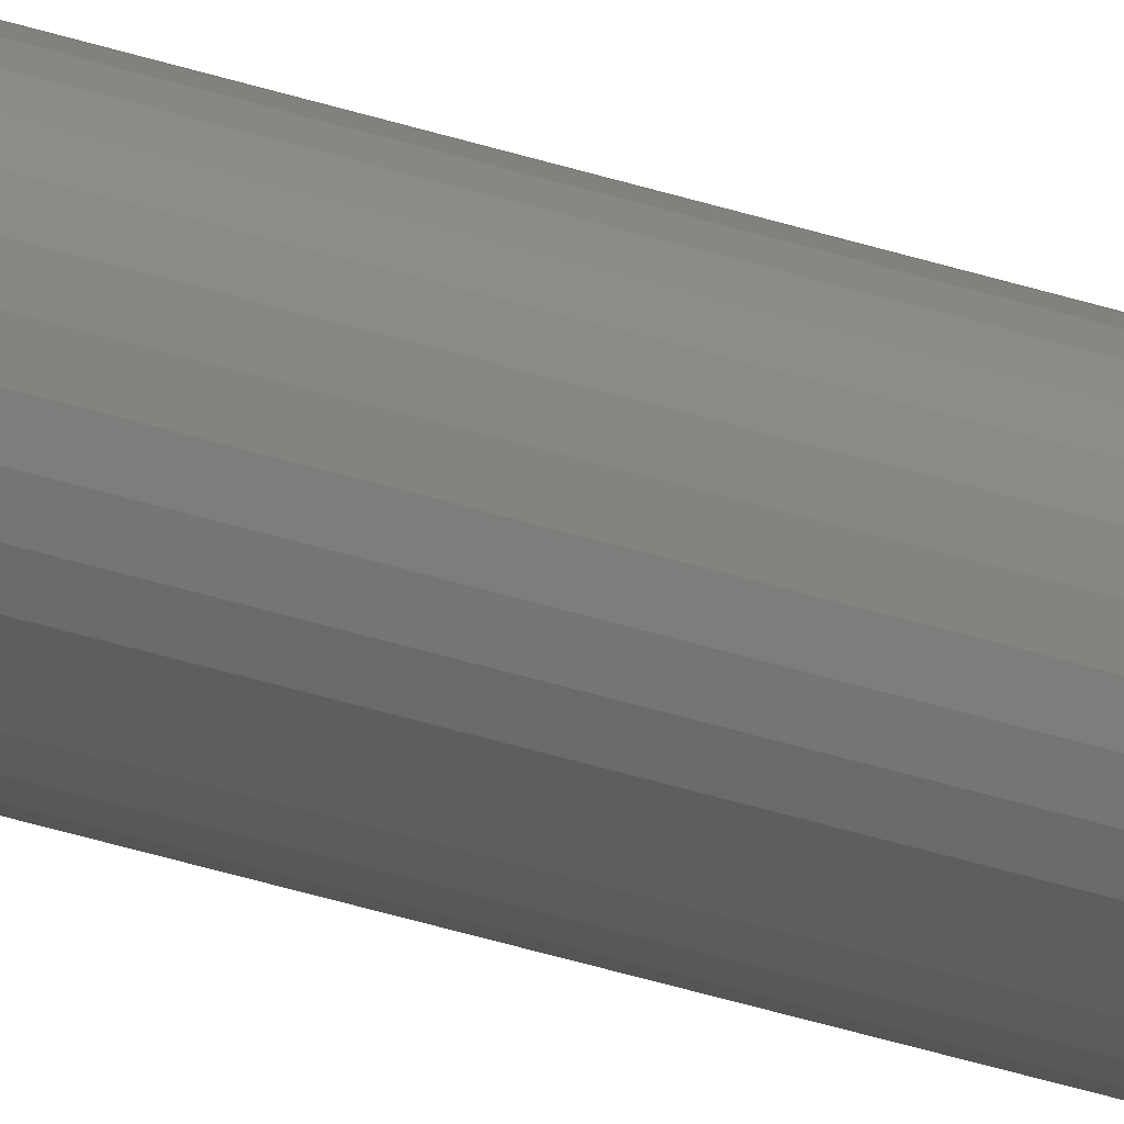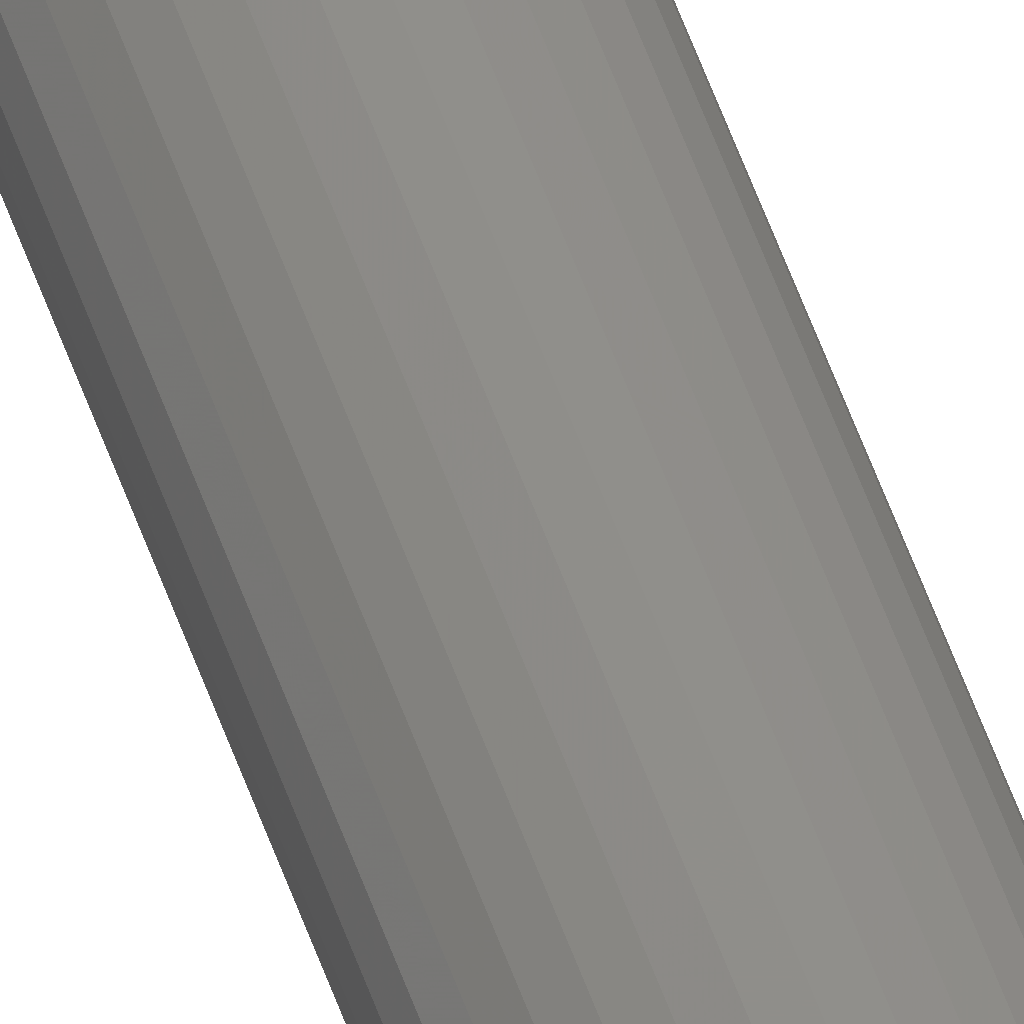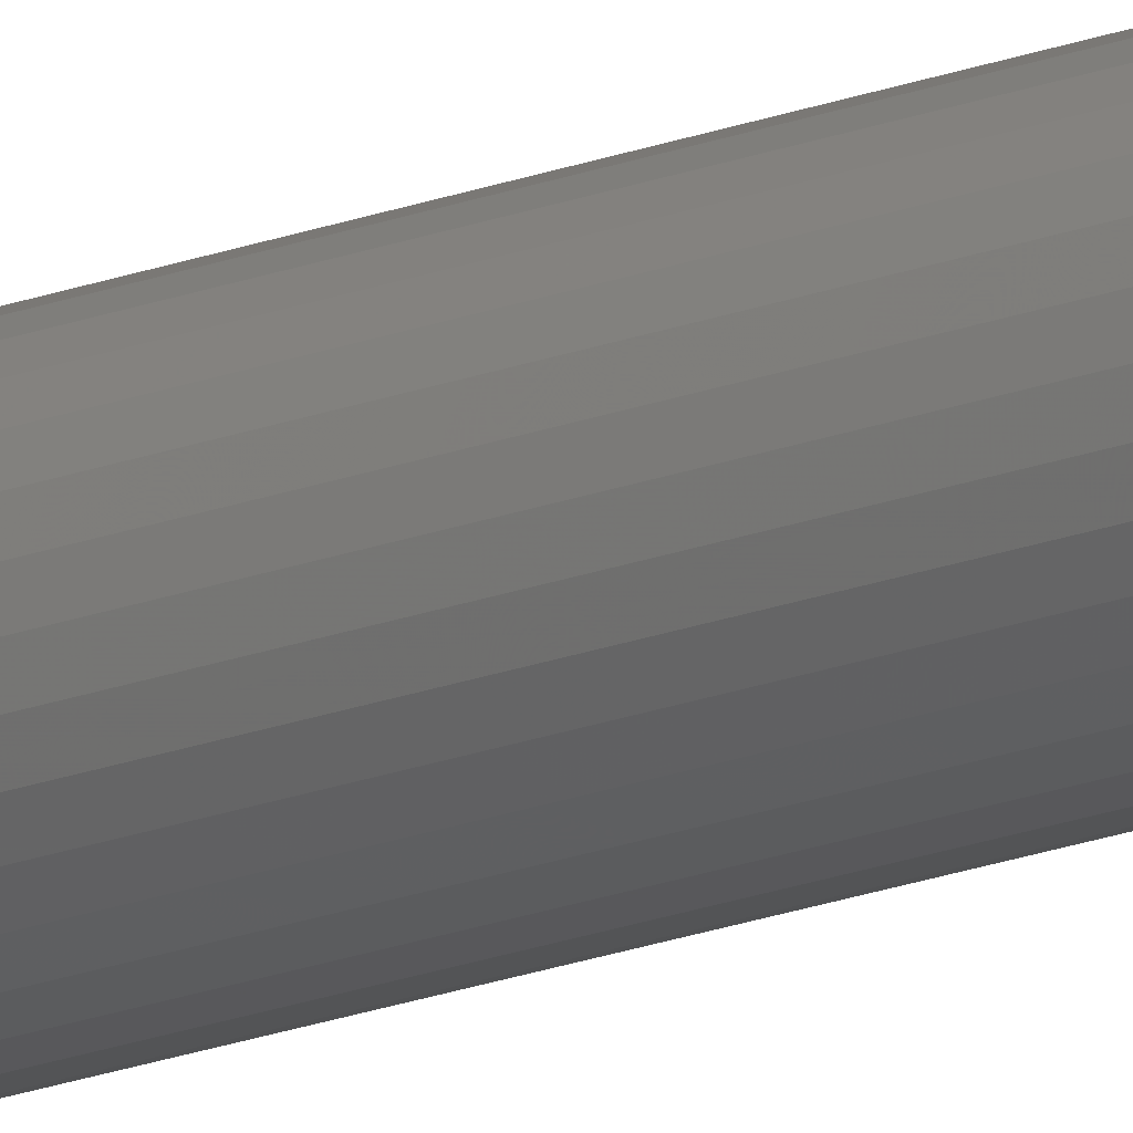
<metadata>
{"format":"stl","ext":"stl","renderer":"f3d","projection":"perspective","resolution":1024,"background":"white","views":[{"elev":-23.0,"azim":-123.3,"up":"+Y"},{"elev":48.9,"azim":-17.6,"up":"+Y"},{"elev":-15.9,"azim":-48.7,"up":"+Y"}]}
</metadata>
<code>
# stl→obj: 320 verts, 636 faces
v -0.007205 0.003053 0.75
v -0.007659 0.001556 0.75
v 0.007534 0.003053 0.75
v 0.007988 0.001556 0.75
v -0.007812 -6.44e-18 0.75
v -0.007659 -0.001556 0.75
v -0.007205 -0.003053 0.75
v 0.007988 -0.001556 0.75
v 0.007534 -0.003053 0.75
v -0.006468 -0.004432 0.75
v 0.006797 -0.004432 0.75
v -0.005476 -0.005641 0.75
v -0.004267 -0.006633 0.75
v 0.005805 -0.005641 0.75
v -0.002888 -0.00737 0.75
v -0.001392 -0.007824 0.75
v 0.0001645 -0.007977 0.75
v 0.004596 -0.006633 0.75
v 0.001721 -0.007824 0.75
v 0.003217 -0.00737 0.75
v 0.008141 -2.286e-18 0.75
v 0.006797 0.004432 0.75
v 0.005805 0.005641 0.75
v 0.004596 0.006633 0.75
v 0.003217 0.00737 0.75
v 0.001721 0.007824 0.75
v 0.0001645 0.007977 0.75
v -0.001392 0.007824 0.75
v -0.002888 0.00737 0.75
v -0.004267 0.006633 0.75
v -0.005476 0.005641 0.75
v -0.006468 0.004432 0.75
v 0.01595 0 -0.75
v 0.01595 -1.789e-17 0.7422
v 0.01565 -0.00308 -0.75
v 0.01565 -0.00308 0.7422
v 0.01475 -0.006042 -0.75
v 0.01475 -0.006042 0.7422
v 0.01329 -0.008772 -0.75
v 0.01329 -0.008772 0.7422
v 0.01133 -0.01116 -0.75
v 0.01133 -0.01116 0.7422
v 0.008937 -0.01313 -0.75
v 0.008937 -0.01313 0.7422
v 0.006207 -0.01459 -0.75
v 0.006207 -0.01459 0.7422
v 0.003245 -0.01549 -0.75
v 0.003245 -0.01549 0.7422
v 0.0001645 -0.01579 -0.75
v 0.0001645 -0.01579 0.7422
v -0.002916 -0.01549 -0.75
v -0.002916 -0.01549 0.7422
v -0.005878 -0.01459 -0.75
v -0.005878 -0.01459 0.7422
v -0.008608 -0.01313 -0.75
v -0.008608 -0.01313 0.7422
v -0.011 -0.01116 -0.75
v -0.011 -0.01116 0.7422
v -0.01296 -0.008772 -0.75
v -0.01296 -0.008772 0.7422
v -0.01442 -0.006042 -0.75
v -0.01442 -0.006042 0.7422
v -0.01532 -0.00308 -0.75
v -0.01532 -0.00308 0.7422
v -0.01562 1.934e-18 -0.75
v -0.01562 1.934e-18 0.7422
v -0.01532 0.00308 -0.75
v -0.01532 0.00308 0.7422
v -0.01442 0.006042 -0.75
v -0.01442 0.006042 0.7422
v -0.01296 0.008772 -0.75
v -0.01296 0.008772 0.7422
v -0.011 0.01116 -0.75
v -0.011 0.01116 0.7422
v -0.008608 0.01313 -0.75
v -0.008608 0.01313 0.7422
v -0.005878 0.01459 -0.75
v -0.005878 0.01459 0.7422
v -0.002916 0.01549 -0.75
v -0.002916 0.01549 0.7422
v 0.0001645 0.01579 -0.75
v 0.0001645 0.01579 0.7422
v 0.003245 0.01549 -0.75
v 0.003245 0.01549 0.7422
v 0.006207 0.01459 -0.75
v 0.006207 0.01459 0.7422
v 0.008937 0.01313 -0.75
v 0.008937 0.01313 0.7422
v 0.01133 0.01116 -0.75
v 0.01133 0.01116 0.7422
v 0.01329 0.008772 -0.75
v 0.01329 0.008772 0.7422
v 0.01475 0.006042 -0.75
v 0.01475 0.006042 0.7422
v 0.01565 0.00308 -0.75
v 0.01565 0.00308 0.7422
v -0.009337 -4.337e-18 0.7498
v -0.009154 0.001854 0.7498
v -0.0108 -6.072e-18 0.7494
v -0.01059 0.002139 0.7494
v -0.01215 -6.072e-18 0.7487
v -0.01192 0.002403 0.7487
v -0.01334 -6.072e-18 0.7477
v -0.01308 0.002634 0.7477
v -0.01431 -6.939e-18 0.7465
v -0.01403 0.002824 0.7465
v -0.01503 -6.939e-18 0.7452
v -0.01474 0.002964 0.7452
v -0.01547 -6.072e-18 0.7437
v -0.01517 0.003051 0.7437
v 0.009483 0.001854 0.7498
v 0.009666 -1.128e-17 0.7498
v 0.01092 0.002139 0.7494
v 0.01113 -1.388e-17 0.7494
v 0.01225 0.002403 0.7487
v 0.01248 -1.648e-17 0.7487
v 0.01341 0.002634 0.7477
v 0.01367 -1.648e-17 0.7477
v 0.01436 0.002824 0.7465
v 0.01464 -1.735e-17 0.7465
v 0.01507 0.002964 0.7452
v 0.01536 -1.821e-17 0.7452
v 0.0155 0.003051 0.7437
v 0.0158 -1.908e-17 0.7437
v 0.008942 0.003636 0.7498
v 0.0103 0.004197 0.7494
v 0.01154 0.004714 0.7487
v 0.01264 0.005167 0.7477
v 0.01354 0.005539 0.7465
v 0.0142 0.005815 0.7452
v 0.01461 0.005985 0.7437
v 0.008064 0.005279 0.7498
v 0.009283 0.006093 0.7494
v 0.01041 0.006843 0.7487
v 0.01139 0.007501 0.7477
v 0.0122 0.008041 0.7465
v 0.0128 0.008442 0.7452
v 0.01317 0.008689 0.7437
v 0.006883 0.006718 0.7498
v 0.007919 0.007755 0.7494
v 0.008874 0.00871 0.7487
v 0.009711 0.009547 0.7477
v 0.0104 0.01023 0.7465
v 0.01091 0.01074 0.7452
v 0.01122 0.01106 0.7437
v 0.005443 0.0079 0.7498
v 0.006257 0.009118 0.7494
v 0.007008 0.01024 0.7487
v 0.007665 0.01123 0.7477
v 0.008205 0.01203 0.7465
v 0.008606 0.01263 0.7452
v 0.008853 0.013 0.7437
v 0.0038 0.008778 0.7498
v 0.004361 0.01013 0.7494
v 0.004878 0.01138 0.7487
v 0.005331 0.01247 0.7477
v 0.005703 0.01337 0.7465
v 0.005979 0.01404 0.7452
v 0.006149 0.01445 0.7437
v 0.002018 0.009319 0.7498
v 0.002304 0.01076 0.7494
v 0.002567 0.01208 0.7487
v 0.002798 0.01324 0.7477
v 0.002988 0.01419 0.7465
v 0.003129 0.0149 0.7452
v 0.003216 0.01534 0.7437
v 0.0001645 0.009501 0.7498
v 0.0001645 0.01097 0.7494
v 0.0001645 0.01232 0.7487
v 0.0001645 0.0135 0.7477
v 0.0001645 0.01447 0.7465
v 0.0001645 0.01519 0.7452
v 0.0001645 0.01564 0.7437
v -0.001689 0.009319 0.7498
v -0.001975 0.01076 0.7494
v -0.002239 0.01208 0.7487
v -0.002469 0.01324 0.7477
v -0.002659 0.01419 0.7465
v -0.0028 0.0149 0.7452
v -0.002887 0.01534 0.7437
v -0.003471 0.008778 0.7498
v -0.004032 0.01013 0.7494
v -0.004549 0.01138 0.7487
v -0.005002 0.01247 0.7477
v -0.005374 0.01337 0.7465
v -0.00565 0.01404 0.7452
v -0.00582 0.01445 0.7437
v -0.005114 0.0079 0.7498
v -0.005928 0.009118 0.7494
v -0.006679 0.01024 0.7487
v -0.007336 0.01123 0.7477
v -0.007876 0.01203 0.7465
v -0.008277 0.01263 0.7452
v -0.008524 0.013 0.7437
v -0.006554 0.006718 0.7498
v -0.00759 0.007755 0.7494
v -0.008545 0.00871 0.7487
v -0.009382 0.009547 0.7477
v -0.01007 0.01023 0.7465
v -0.01058 0.01074 0.7452
v -0.01089 0.01106 0.7437
v -0.007735 0.005279 0.7498
v -0.008954 0.006093 0.7494
v -0.01008 0.006843 0.7487
v -0.01106 0.007501 0.7477
v -0.01187 0.008041 0.7465
v -0.01247 0.008442 0.7452
v -0.01284 0.008689 0.7437
v -0.008613 0.003636 0.7498
v -0.009967 0.004197 0.7494
v -0.01122 0.004714 0.7487
v -0.01231 0.005167 0.7477
v -0.01321 0.005539 0.7465
v -0.01387 0.005815 0.7452
v -0.01428 0.005985 0.7437
v 0.009483 -0.001854 0.7498
v 0.01092 -0.002139 0.7494
v 0.01225 -0.002403 0.7487
v 0.01341 -0.002634 0.7477
v 0.01436 -0.002824 0.7465
v 0.01507 -0.002964 0.7452
v 0.0155 -0.003051 0.7437
v -0.009154 -0.001854 0.7498
v -0.01059 -0.002139 0.7494
v -0.01192 -0.002403 0.7487
v -0.01308 -0.002634 0.7477
v -0.01403 -0.002824 0.7465
v -0.01474 -0.002964 0.7452
v -0.01517 -0.003051 0.7437
v -0.008613 -0.003636 0.7498
v -0.009967 -0.004197 0.7494
v -0.01122 -0.004714 0.7487
v -0.01231 -0.005167 0.7477
v -0.01321 -0.005539 0.7465
v -0.01387 -0.005815 0.7452
v -0.01428 -0.005985 0.7437
v -0.007735 -0.005279 0.7498
v -0.008954 -0.006093 0.7494
v -0.01008 -0.006843 0.7487
v -0.01106 -0.007501 0.7477
v -0.01187 -0.008041 0.7465
v -0.01247 -0.008442 0.7452
v -0.01284 -0.008689 0.7437
v -0.006554 -0.006718 0.7498
v -0.00759 -0.007755 0.7494
v -0.008545 -0.00871 0.7487
v -0.009382 -0.009547 0.7477
v -0.01007 -0.01023 0.7465
v -0.01058 -0.01074 0.7452
v -0.01089 -0.01106 0.7437
v -0.005114 -0.0079 0.7498
v -0.005928 -0.009118 0.7494
v -0.006679 -0.01024 0.7487
v -0.007336 -0.01123 0.7477
v -0.007876 -0.01203 0.7465
v -0.008277 -0.01263 0.7452
v -0.008524 -0.013 0.7437
v -0.003471 -0.008778 0.7498
v -0.004032 -0.01013 0.7494
v -0.004549 -0.01138 0.7487
v -0.005002 -0.01247 0.7477
v -0.005374 -0.01337 0.7465
v -0.00565 -0.01404 0.7452
v -0.00582 -0.01445 0.7437
v -0.001689 -0.009319 0.7498
v -0.001975 -0.01076 0.7494
v -0.002239 -0.01208 0.7487
v -0.002469 -0.01324 0.7477
v -0.002659 -0.01419 0.7465
v -0.0028 -0.0149 0.7452
v -0.002887 -0.01534 0.7437
v 0.0001645 -0.009501 0.7498
v 0.0001645 -0.01097 0.7494
v 0.0001645 -0.01232 0.7487
v 0.0001645 -0.0135 0.7477
v 0.0001645 -0.01447 0.7465
v 0.0001645 -0.01519 0.7452
v 0.0001645 -0.01564 0.7437
v 0.002018 -0.009319 0.7498
v 0.002304 -0.01076 0.7494
v 0.002567 -0.01208 0.7487
v 0.002798 -0.01324 0.7477
v 0.002988 -0.01419 0.7465
v 0.003129 -0.0149 0.7452
v 0.003216 -0.01534 0.7437
v 0.0038 -0.008778 0.7498
v 0.004361 -0.01013 0.7494
v 0.004878 -0.01138 0.7487
v 0.005331 -0.01247 0.7477
v 0.005703 -0.01337 0.7465
v 0.005979 -0.01404 0.7452
v 0.006149 -0.01445 0.7437
v 0.005443 -0.0079 0.7498
v 0.006257 -0.009118 0.7494
v 0.007008 -0.01024 0.7487
v 0.007665 -0.01123 0.7477
v 0.008205 -0.01203 0.7465
v 0.008606 -0.01263 0.7452
v 0.008853 -0.013 0.7437
v 0.006883 -0.006718 0.7498
v 0.007919 -0.007755 0.7494
v 0.008874 -0.00871 0.7487
v 0.009711 -0.009547 0.7477
v 0.0104 -0.01023 0.7465
v 0.01091 -0.01074 0.7452
v 0.01122 -0.01106 0.7437
v 0.008064 -0.005279 0.7498
v 0.009283 -0.006093 0.7494
v 0.01041 -0.006843 0.7487
v 0.01139 -0.007501 0.7477
v 0.0122 -0.008041 0.7465
v 0.0128 -0.008442 0.7452
v 0.01317 -0.008689 0.7437
v 0.008942 -0.003636 0.7498
v 0.0103 -0.004197 0.7494
v 0.01154 -0.004714 0.7487
v 0.01264 -0.005167 0.7477
v 0.01354 -0.005539 0.7465
v 0.0142 -0.005815 0.7452
v 0.01461 -0.005985 0.7437
f 1 2 3
f 3 2 4
f 5 4 2
f 6 7 8
f 8 7 9
f 7 10 9
f 9 10 11
f 10 12 11
f 11 12 13
f 11 13 14
f 14 13 15
f 14 15 16
f 16 17 14
f 18 14 17
f 18 17 19
f 18 19 20
f 21 4 5
f 21 5 6
f 21 6 8
f 22 23 24
f 22 24 25
f 22 25 26
f 22 26 27
f 22 27 28
f 22 28 29
f 22 29 30
f 22 30 31
f 22 31 32
f 22 32 1
f 22 1 3
f 33 34 35
f 35 34 36
f 35 36 37
f 37 36 38
f 37 38 39
f 39 38 40
f 39 40 41
f 41 40 42
f 41 42 43
f 43 42 44
f 43 44 45
f 45 44 46
f 45 46 47
f 47 46 48
f 47 48 49
f 49 48 50
f 49 50 51
f 51 50 52
f 51 52 53
f 53 52 54
f 53 54 55
f 55 54 56
f 55 56 57
f 57 56 58
f 57 58 59
f 59 58 60
f 59 60 61
f 61 60 62
f 61 62 63
f 63 62 64
f 63 64 65
f 65 64 66
f 65 66 67
f 67 66 68
f 67 68 69
f 69 68 70
f 69 70 71
f 71 70 72
f 71 72 73
f 73 72 74
f 73 74 75
f 75 74 76
f 75 76 77
f 77 76 78
f 77 78 79
f 79 78 80
f 79 80 81
f 81 80 82
f 81 82 83
f 83 82 84
f 83 84 85
f 85 84 86
f 85 86 87
f 87 86 88
f 87 88 89
f 89 88 90
f 89 90 91
f 91 90 92
f 91 92 93
f 93 92 94
f 93 94 95
f 95 94 96
f 95 96 33
f 33 96 34
f 5 2 97
f 97 2 98
f 97 98 99
f 99 98 100
f 99 100 101
f 101 100 102
f 101 102 103
f 103 102 104
f 103 104 105
f 105 104 106
f 105 106 107
f 107 106 108
f 107 108 109
f 109 108 110
f 109 110 66
f 66 110 68
f 4 21 111
f 111 21 112
f 111 112 113
f 113 112 114
f 113 114 115
f 115 114 116
f 115 116 117
f 117 116 118
f 117 118 119
f 119 118 120
f 119 120 121
f 121 120 122
f 121 122 123
f 123 122 124
f 123 124 96
f 96 124 34
f 3 4 125
f 125 4 111
f 125 111 126
f 126 111 113
f 126 113 127
f 127 113 115
f 127 115 128
f 128 115 117
f 128 117 129
f 129 117 119
f 129 119 130
f 130 119 121
f 130 121 131
f 131 121 123
f 131 123 94
f 94 123 96
f 22 3 132
f 132 3 125
f 132 125 133
f 133 125 126
f 133 126 134
f 134 126 127
f 134 127 135
f 135 127 128
f 135 128 136
f 136 128 129
f 136 129 137
f 137 129 130
f 137 130 138
f 138 130 131
f 138 131 92
f 92 131 94
f 23 22 139
f 139 22 132
f 139 132 140
f 140 132 133
f 140 133 141
f 141 133 134
f 141 134 142
f 142 134 135
f 142 135 143
f 143 135 136
f 143 136 144
f 144 136 137
f 144 137 145
f 145 137 138
f 145 138 90
f 90 138 92
f 24 23 146
f 146 23 139
f 146 139 147
f 147 139 140
f 147 140 148
f 148 140 141
f 148 141 149
f 149 141 142
f 149 142 150
f 150 142 143
f 150 143 151
f 151 143 144
f 151 144 152
f 152 144 145
f 152 145 88
f 88 145 90
f 25 24 153
f 153 24 146
f 153 146 154
f 154 146 147
f 154 147 155
f 155 147 148
f 155 148 156
f 156 148 149
f 156 149 157
f 157 149 150
f 157 150 158
f 158 150 151
f 158 151 159
f 159 151 152
f 159 152 86
f 86 152 88
f 26 25 160
f 160 25 153
f 160 153 161
f 161 153 154
f 161 154 162
f 162 154 155
f 162 155 163
f 163 155 156
f 163 156 164
f 164 156 157
f 164 157 165
f 165 157 158
f 165 158 166
f 166 158 159
f 166 159 84
f 84 159 86
f 27 26 167
f 167 26 160
f 167 160 168
f 168 160 161
f 168 161 169
f 169 161 162
f 169 162 170
f 170 162 163
f 170 163 171
f 171 163 164
f 171 164 172
f 172 164 165
f 172 165 173
f 173 165 166
f 173 166 82
f 82 166 84
f 28 27 174
f 174 27 167
f 174 167 175
f 175 167 168
f 175 168 176
f 176 168 169
f 176 169 177
f 177 169 170
f 177 170 178
f 178 170 171
f 178 171 179
f 179 171 172
f 179 172 180
f 180 172 173
f 180 173 80
f 80 173 82
f 29 28 181
f 181 28 174
f 181 174 182
f 182 174 175
f 182 175 183
f 183 175 176
f 183 176 184
f 184 176 177
f 184 177 185
f 185 177 178
f 185 178 186
f 186 178 179
f 186 179 187
f 187 179 180
f 187 180 78
f 78 180 80
f 30 29 188
f 188 29 181
f 188 181 189
f 189 181 182
f 189 182 190
f 190 182 183
f 190 183 191
f 191 183 184
f 191 184 192
f 192 184 185
f 192 185 193
f 193 185 186
f 193 186 194
f 194 186 187
f 194 187 76
f 76 187 78
f 31 30 195
f 195 30 188
f 195 188 196
f 196 188 189
f 196 189 197
f 197 189 190
f 197 190 198
f 198 190 191
f 198 191 199
f 199 191 192
f 199 192 200
f 200 192 193
f 200 193 201
f 201 193 194
f 201 194 74
f 74 194 76
f 32 31 202
f 202 31 195
f 202 195 203
f 203 195 196
f 203 196 204
f 204 196 197
f 204 197 205
f 205 197 198
f 205 198 206
f 206 198 199
f 206 199 207
f 207 199 200
f 207 200 208
f 208 200 201
f 208 201 72
f 72 201 74
f 1 32 209
f 209 32 202
f 209 202 210
f 210 202 203
f 210 203 211
f 211 203 204
f 211 204 212
f 212 204 205
f 212 205 213
f 213 205 206
f 213 206 214
f 214 206 207
f 214 207 215
f 215 207 208
f 215 208 70
f 70 208 72
f 2 1 98
f 98 1 209
f 98 209 100
f 100 209 210
f 100 210 102
f 102 210 211
f 102 211 104
f 104 211 212
f 104 212 106
f 106 212 213
f 106 213 108
f 108 213 214
f 108 214 110
f 110 214 215
f 110 215 68
f 68 215 70
f 21 8 112
f 112 8 216
f 112 216 114
f 114 216 217
f 114 217 116
f 116 217 218
f 116 218 118
f 118 218 219
f 118 219 120
f 120 219 220
f 120 220 122
f 122 220 221
f 122 221 124
f 124 221 222
f 124 222 34
f 34 222 36
f 6 5 223
f 223 5 97
f 223 97 224
f 224 97 99
f 224 99 225
f 225 99 101
f 225 101 226
f 226 101 103
f 226 103 227
f 227 103 105
f 227 105 228
f 228 105 107
f 228 107 229
f 229 107 109
f 229 109 64
f 64 109 66
f 7 6 230
f 230 6 223
f 230 223 231
f 231 223 224
f 231 224 232
f 232 224 225
f 232 225 233
f 233 225 226
f 233 226 234
f 234 226 227
f 234 227 235
f 235 227 228
f 235 228 236
f 236 228 229
f 236 229 62
f 62 229 64
f 10 7 237
f 237 7 230
f 237 230 238
f 238 230 231
f 238 231 239
f 239 231 232
f 239 232 240
f 240 232 233
f 240 233 241
f 241 233 234
f 241 234 242
f 242 234 235
f 242 235 243
f 243 235 236
f 243 236 60
f 60 236 62
f 12 10 244
f 244 10 237
f 244 237 245
f 245 237 238
f 245 238 246
f 246 238 239
f 246 239 247
f 247 239 240
f 247 240 248
f 248 240 241
f 248 241 249
f 249 241 242
f 249 242 250
f 250 242 243
f 250 243 58
f 58 243 60
f 13 12 251
f 251 12 244
f 251 244 252
f 252 244 245
f 252 245 253
f 253 245 246
f 253 246 254
f 254 246 247
f 254 247 255
f 255 247 248
f 255 248 256
f 256 248 249
f 256 249 257
f 257 249 250
f 257 250 56
f 56 250 58
f 15 13 258
f 258 13 251
f 258 251 259
f 259 251 252
f 259 252 260
f 260 252 253
f 260 253 261
f 261 253 254
f 261 254 262
f 262 254 255
f 262 255 263
f 263 255 256
f 263 256 264
f 264 256 257
f 264 257 54
f 54 257 56
f 16 15 265
f 265 15 258
f 265 258 266
f 266 258 259
f 266 259 267
f 267 259 260
f 267 260 268
f 268 260 261
f 268 261 269
f 269 261 262
f 269 262 270
f 270 262 263
f 270 263 271
f 271 263 264
f 271 264 52
f 52 264 54
f 17 16 272
f 272 16 265
f 272 265 273
f 273 265 266
f 273 266 274
f 274 266 267
f 274 267 275
f 275 267 268
f 275 268 276
f 276 268 269
f 276 269 277
f 277 269 270
f 277 270 278
f 278 270 271
f 278 271 50
f 50 271 52
f 19 17 279
f 279 17 272
f 279 272 280
f 280 272 273
f 280 273 281
f 281 273 274
f 281 274 282
f 282 274 275
f 282 275 283
f 283 275 276
f 283 276 284
f 284 276 277
f 284 277 285
f 285 277 278
f 285 278 48
f 48 278 50
f 20 19 286
f 286 19 279
f 286 279 287
f 287 279 280
f 287 280 288
f 288 280 281
f 288 281 289
f 289 281 282
f 289 282 290
f 290 282 283
f 290 283 291
f 291 283 284
f 291 284 292
f 292 284 285
f 292 285 46
f 46 285 48
f 18 20 293
f 293 20 286
f 293 286 294
f 294 286 287
f 294 287 295
f 295 287 288
f 295 288 296
f 296 288 289
f 296 289 297
f 297 289 290
f 297 290 298
f 298 290 291
f 298 291 299
f 299 291 292
f 299 292 44
f 44 292 46
f 14 18 300
f 300 18 293
f 300 293 301
f 301 293 294
f 301 294 302
f 302 294 295
f 302 295 303
f 303 295 296
f 303 296 304
f 304 296 297
f 304 297 305
f 305 297 298
f 305 298 306
f 306 298 299
f 306 299 42
f 42 299 44
f 11 14 307
f 307 14 300
f 307 300 308
f 308 300 301
f 308 301 309
f 309 301 302
f 309 302 310
f 310 302 303
f 310 303 311
f 311 303 304
f 311 304 312
f 312 304 305
f 312 305 313
f 313 305 306
f 313 306 40
f 40 306 42
f 9 11 314
f 314 11 307
f 314 307 315
f 315 307 308
f 315 308 316
f 316 308 309
f 316 309 317
f 317 309 310
f 317 310 318
f 318 310 311
f 318 311 319
f 319 311 312
f 319 312 320
f 320 312 313
f 320 313 38
f 38 313 40
f 8 9 216
f 216 9 314
f 216 314 217
f 217 314 315
f 217 315 218
f 218 315 316
f 218 316 219
f 219 316 317
f 219 317 220
f 220 317 318
f 220 318 221
f 221 318 319
f 221 319 222
f 222 319 320
f 222 320 36
f 36 320 38
f 71 73 89
f 91 71 89
f 69 71 91
f 93 69 91
f 39 59 37
f 57 59 39
f 41 57 39
f 55 57 41
f 43 55 41
f 43 53 55
f 51 53 43
f 45 51 43
f 45 49 51
f 47 49 45
f 87 89 73
f 87 73 75
f 87 75 77
f 87 77 79
f 87 79 81
f 87 81 83
f 87 83 85
f 59 61 37
f 37 61 63
f 37 63 35
f 35 63 65
f 35 65 33
f 33 65 67
f 33 67 95
f 95 67 69
f 95 69 93

</code>
